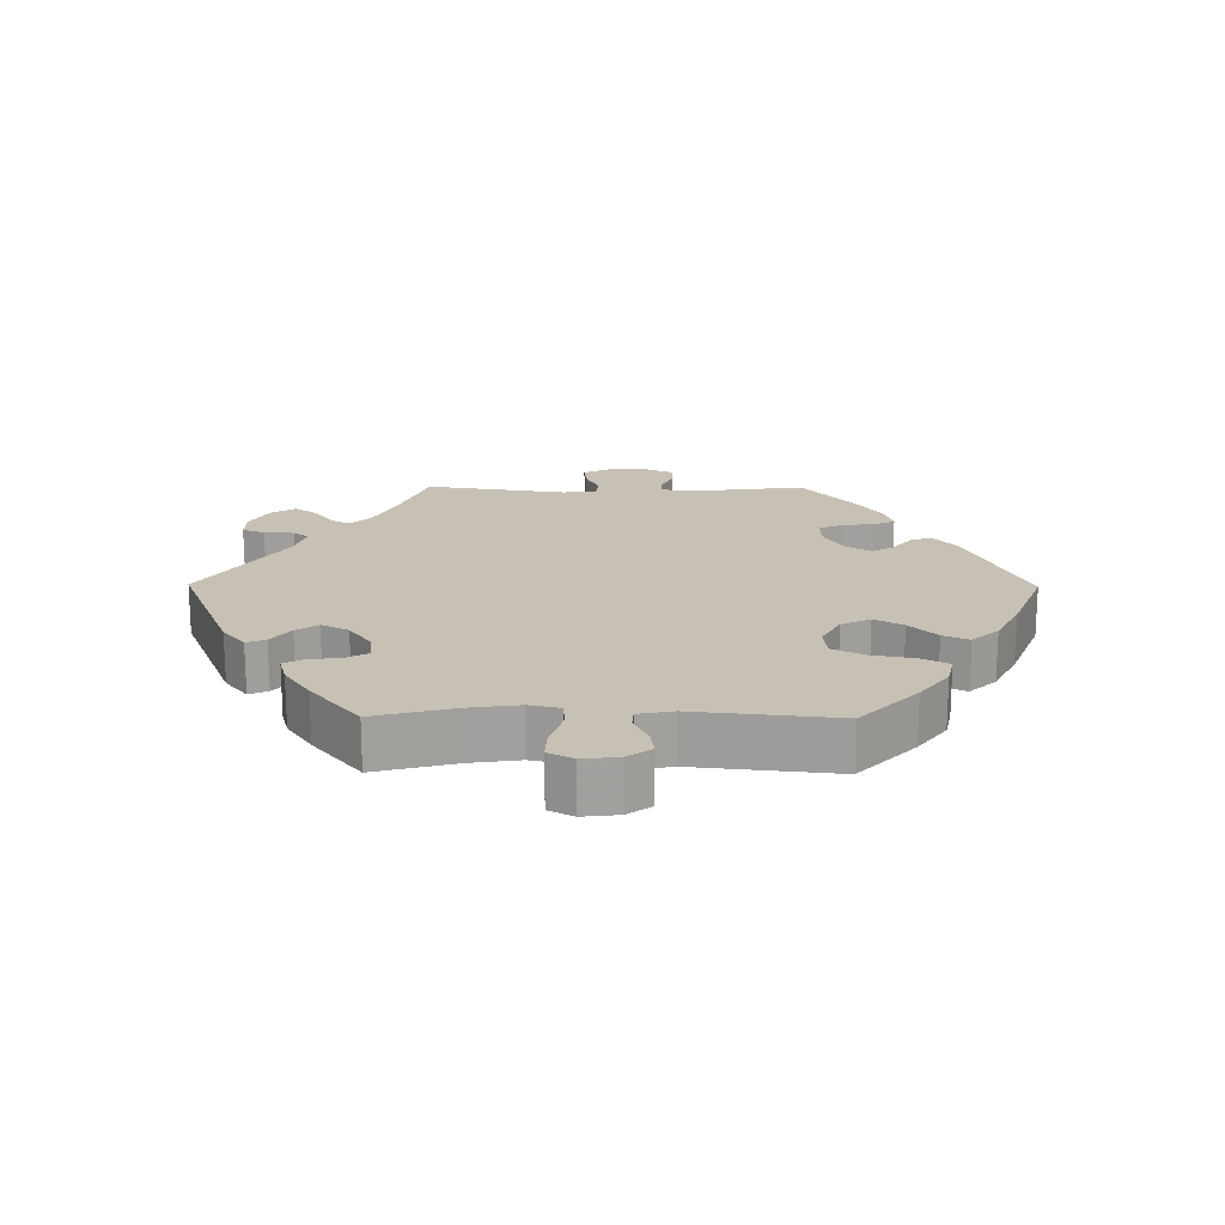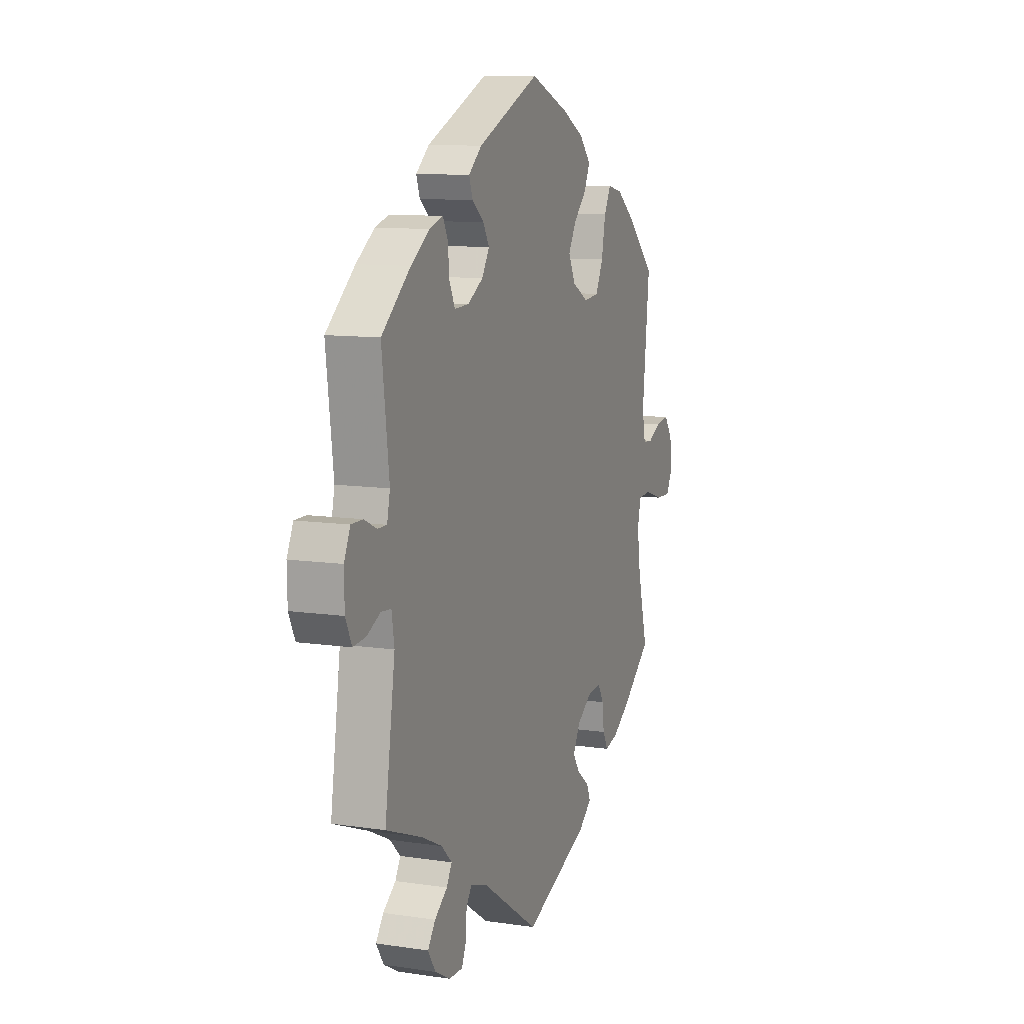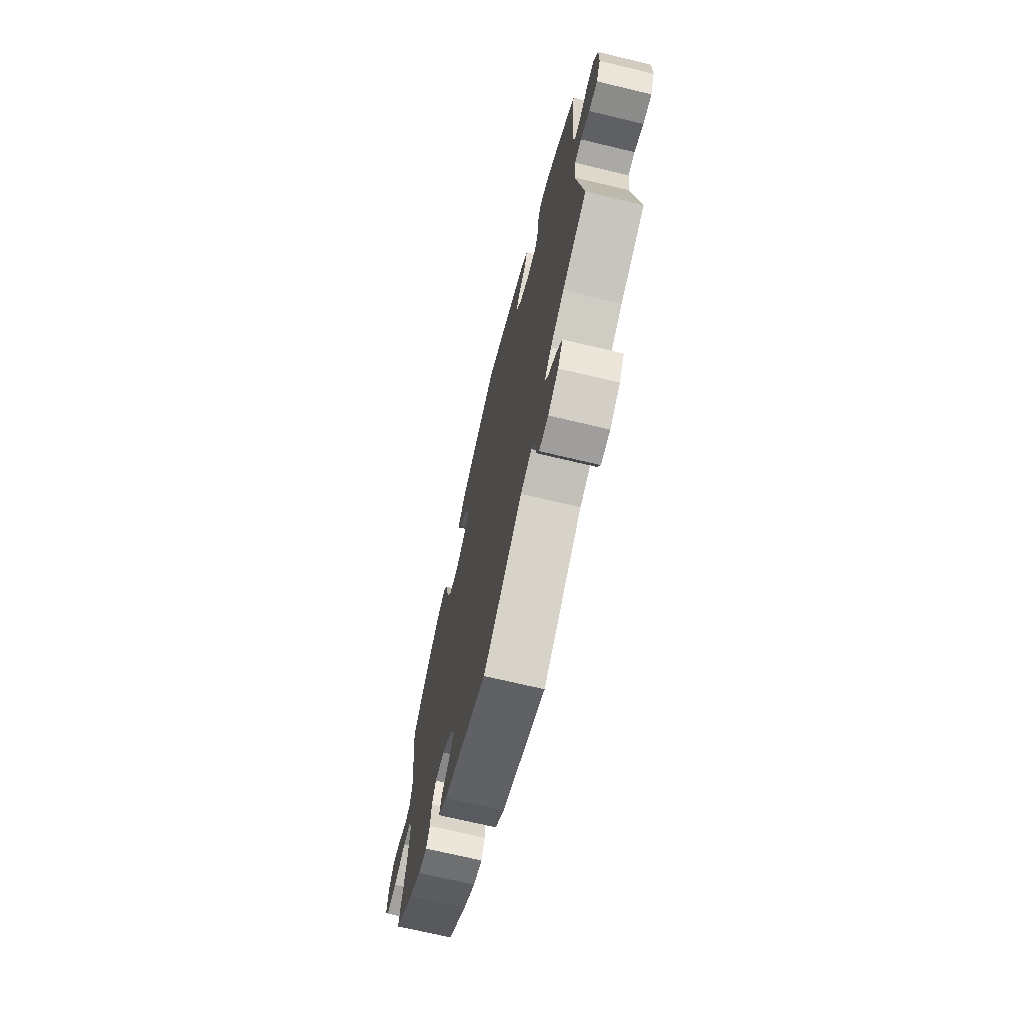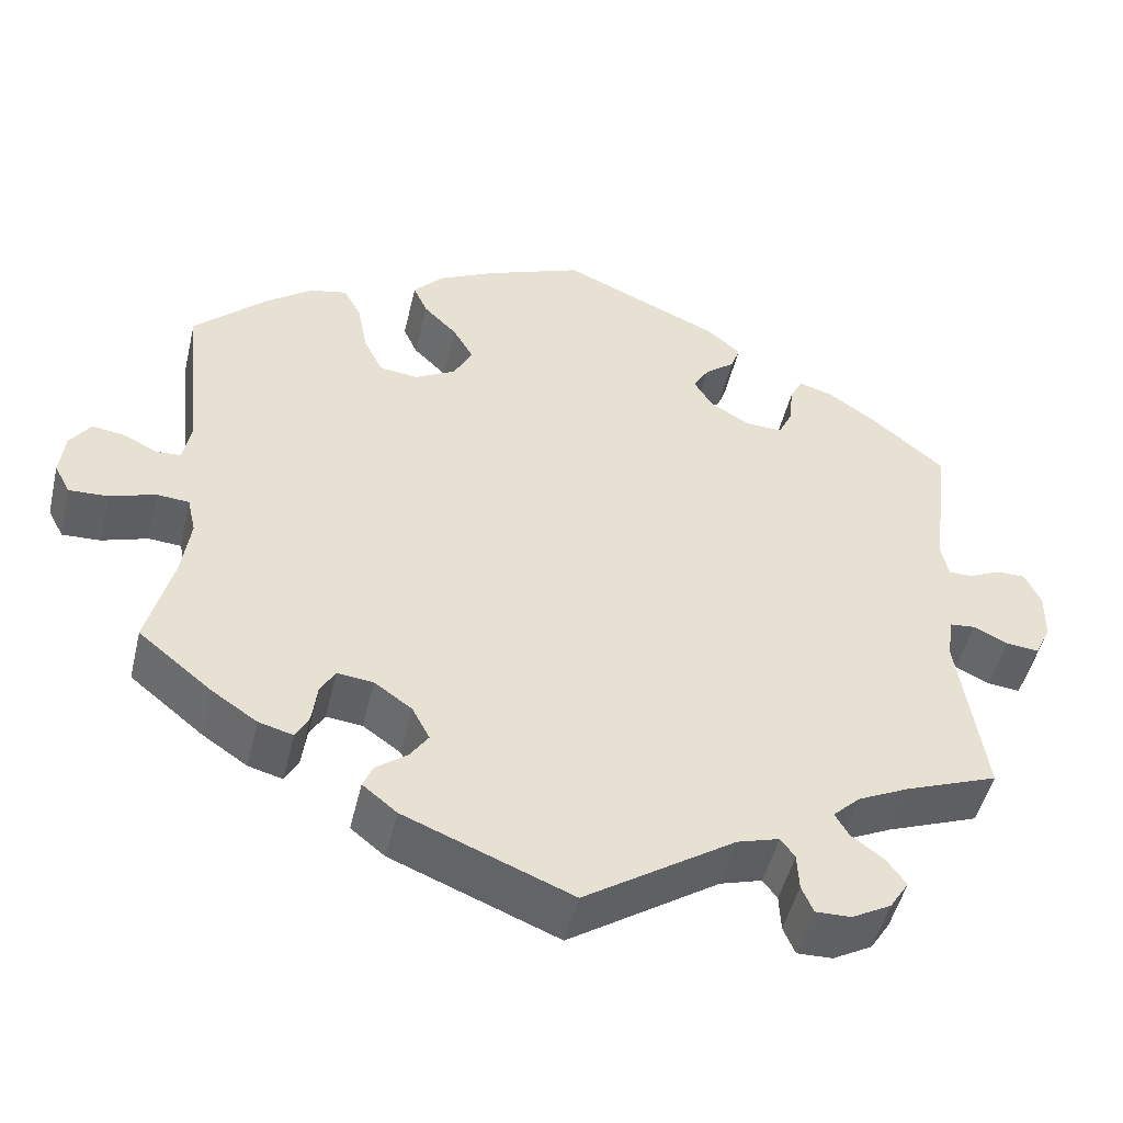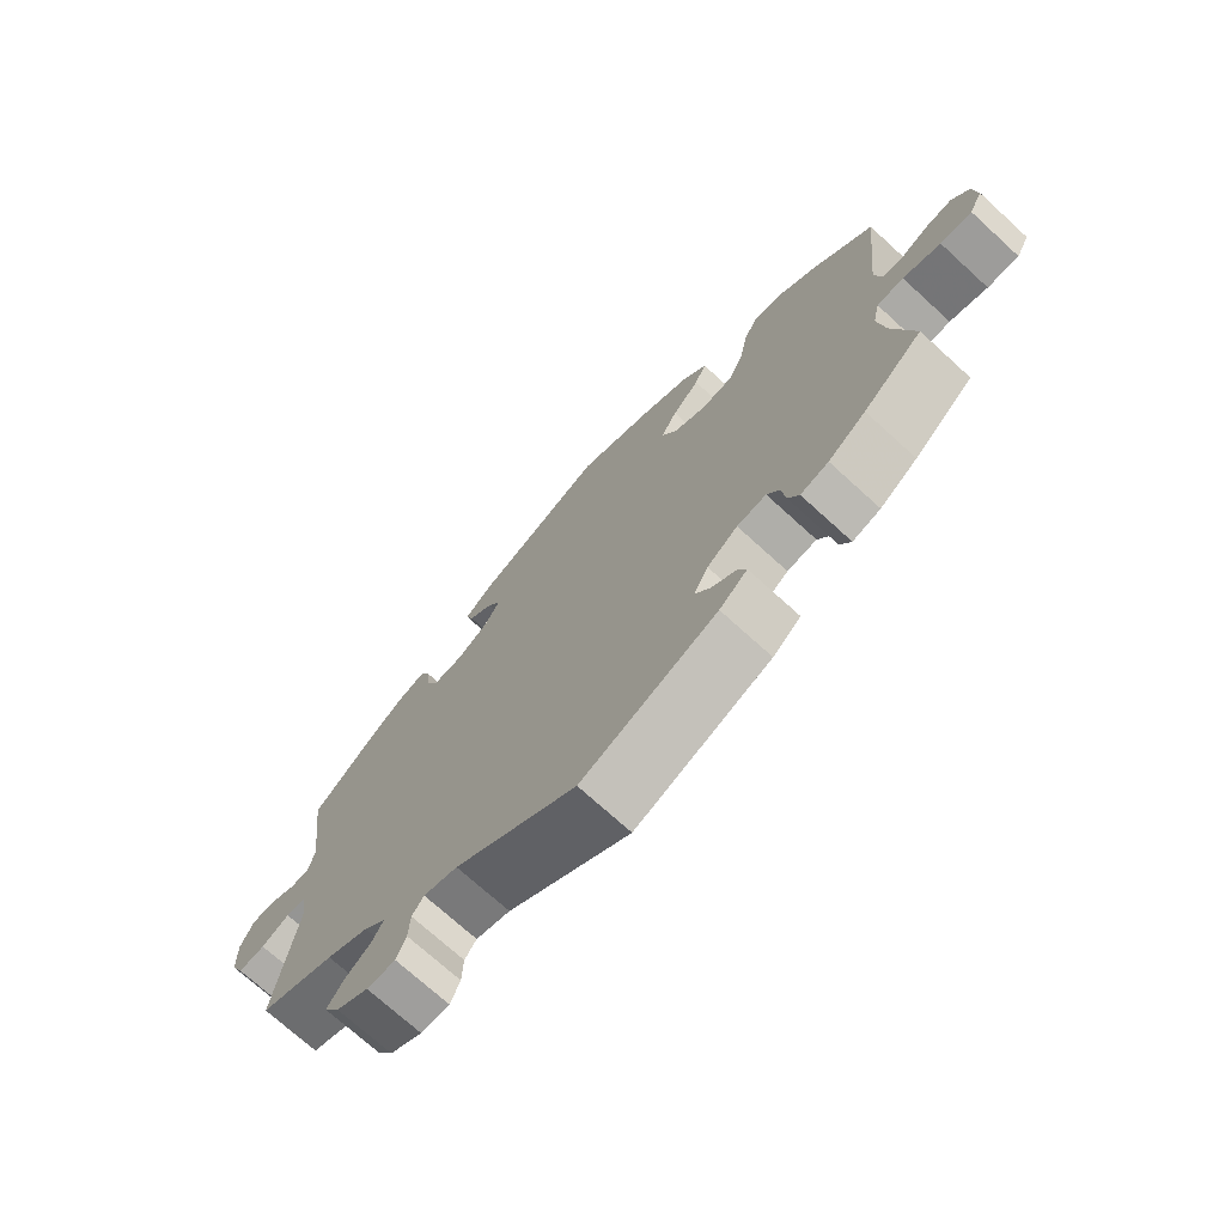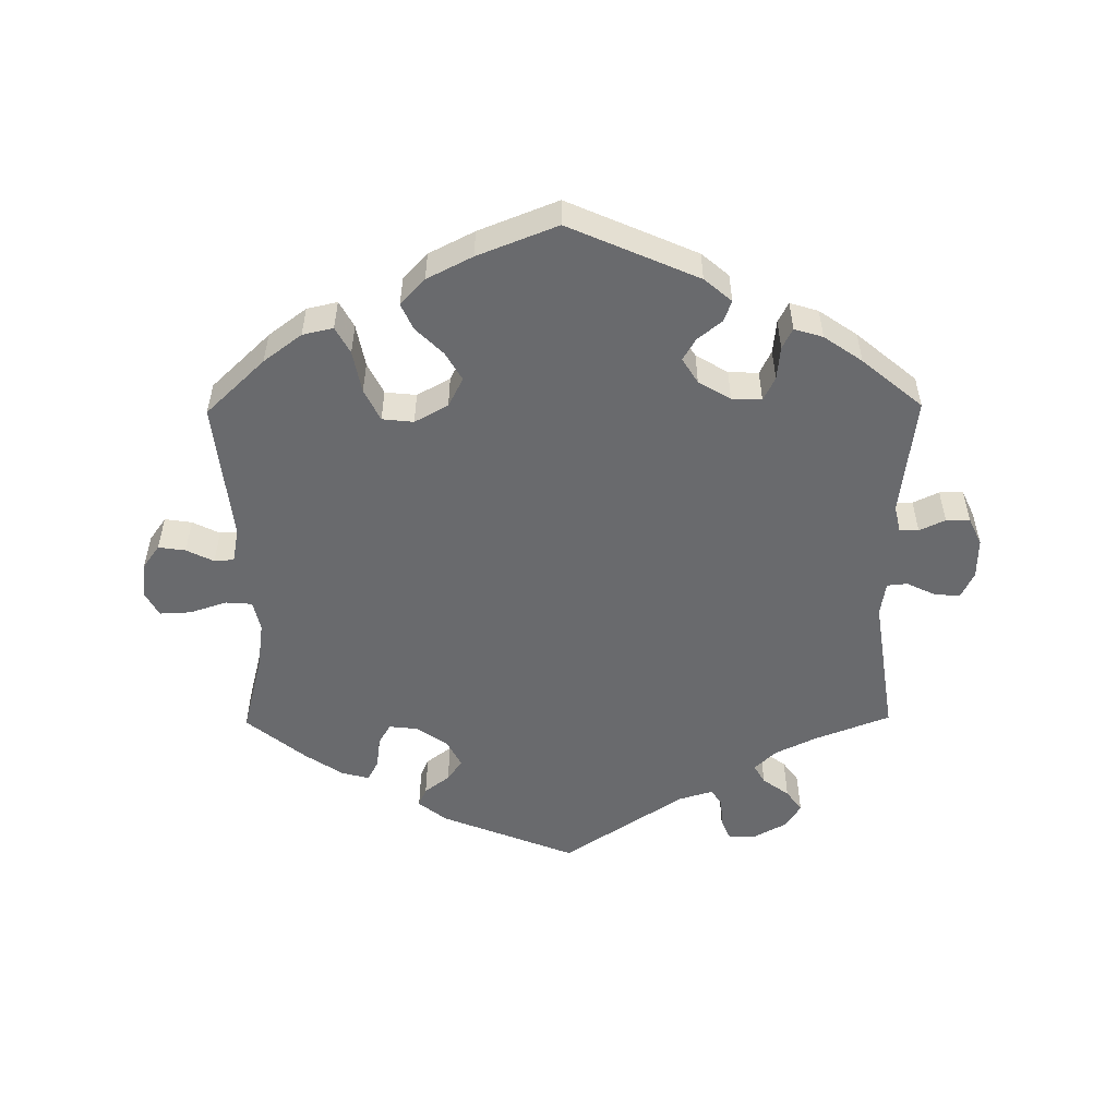
<metadata>
{"format":"obj","ext":"obj","renderer":"f3d","projection":"perspective","resolution":1024,"background":"white","views":[{"elev":18.5,"azim":-89.5,"up":"+Y"},{"elev":10.3,"azim":110.7,"up":"+Z"},{"elev":-69.6,"azim":76.5,"up":"+Z"},{"elev":-49.0,"azim":-13.3,"up":"+Z"},{"elev":-72.2,"azim":-132.4,"up":"+Z"},{"elev":-53.0,"azim":0.6,"up":"+Y"}]}
</metadata>
<code>
v 0.39 0.07 -0.331
v 0.328 0.07 -0.361
v 0.296 0.07 -0.392
v 0.312 0.07 -0.42
v 0.351 0.07 -0.449
v 0.374 0.07 -0.481
v 0.351 0.07 -0.517
v 0.304 0.07 -0.543
v 0.262 0.07 -0.544
v 0.248 0.07 -0.511
v 0.246 0.07 -0.467
v 0.229 0.07 -0.444
v 0.179 0.07 -0.459
v 0 0.07 -0.578
v -0.199 0.07 -0.498
v -0.24 0.07 -0.465
v -0.228 0.07 -0.437
v -0.191 0.07 -0.409
v -0.169 0.07 -0.377
v -0.19 0.07 -0.337
v -0.235 0.07 -0.305
v -0.278 0.07 -0.3
v -0.296 0.07 -0.331
v -0.302 0.07 -0.378
v -0.318 0.07 -0.408
v -0.359 0.07 -0.397
v -0.414 0.07 -0.36
v -0.501 0.07 -0.289
v -0.47 0.07 -0.17
v -0.46 0.07 -0.099
v -0.47 0.07 -0.054
v -0.509 0.07 -0.051
v -0.564 0.07 -0.069
v -0.61 0.07 -0.071
v -0.629 0.07 -0.035
v -0.623 0.07 0.018
v -0.598 0.07 0.053
v -0.558 0.07 0.047
v -0.518 0.07 0.027
v -0.489 0.07 0.029
v -0.479 0.07 0.08
v -0.501 0.07 0.288
v -0.414 0.07 0.371
v -0.358 0.07 0.413
v -0.313 0.07 0.423
v -0.292 0.07 0.384
v -0.28 0.07 0.321
v -0.257 0.07 0.274
v -0.211 0.07 0.269
v -0.162 0.07 0.296
v -0.14 0.07 0.339
v -0.164 0.07 0.381
v -0.204 0.07 0.421
v -0.221 0.07 0.459
v -0.185 0.07 0.498
v -0.118 0.07 0.532
v -0.001 0.07 0.578
v 0.189 0.07 0.494
v 0.229 0.07 0.46
v 0.218 0.07 0.429
v 0.182 0.07 0.4
v 0.163 0.07 0.368
v 0.186 0.07 0.331
v 0.233 0.07 0.303
v 0.277 0.07 0.301
v 0.294 0.07 0.336
v 0.299 0.07 0.385
v 0.314 0.07 0.415
v 0.356 0.07 0.402
v 0.412 0.07 0.363
v 0.5 0.07 0.289
v 0.478 0.07 0.113
v 0.487 0.07 0.072
v 0.515 0.07 0.072
v 0.553 0.07 0.09
v 0.588 0.07 0.09
v 0.607 0.07 0.049
v 0.606 0.07 -0.01
v 0.587 0.07 -0.05
v 0.548 0.07 -0.046
v 0.507 0.07 -0.026
v 0.477 0.07 -0.029
v 0.469 0.07 -0.079
v 0.5 0.07 -0.289
v 0.39 0 -0.331
v 0.328 0 -0.361
v 0.296 0 -0.392
v 0.312 0 -0.42
v 0.351 0 -0.449
v 0.374 0 -0.481
v 0.351 0 -0.517
v 0.304 0 -0.543
v 0.262 0 -0.544
v 0.248 0 -0.511
v 0.246 0 -0.467
v 0.229 0 -0.444
v 0.179 0 -0.459
v 0 0 -0.578
v -0.199 0 -0.498
v -0.24 0 -0.465
v -0.228 0 -0.437
v -0.191 0 -0.409
v -0.169 0 -0.377
v -0.19 0 -0.337
v -0.235 0 -0.305
v -0.278 0 -0.3
v -0.296 0 -0.331
v -0.302 0 -0.378
v -0.318 0 -0.408
v -0.359 0 -0.397
v -0.414 0 -0.36
v -0.501 0 -0.289
v -0.47 0 -0.17
v -0.46 0 -0.099
v -0.47 0 -0.054
v -0.509 0 -0.051
v -0.564 0 -0.069
v -0.61 0 -0.071
v -0.629 0 -0.035
v -0.623 0 0.018
v -0.598 0 0.053
v -0.558 0 0.047
v -0.518 0 0.027
v -0.489 0 0.029
v -0.479 0 0.08
v -0.501 0 0.288
v -0.414 0 0.371
v -0.358 0 0.413
v -0.313 0 0.423
v -0.292 0 0.384
v -0.28 0 0.321
v -0.257 0 0.274
v -0.211 0 0.269
v -0.162 0 0.296
v -0.14 0 0.339
v -0.164 0 0.381
v -0.204 0 0.421
v -0.221 0 0.459
v -0.185 0 0.498
v -0.118 0 0.532
v -0.001 0 0.578
v 0.189 0 0.494
v 0.229 0 0.46
v 0.218 0 0.429
v 0.182 0 0.4
v 0.163 0 0.368
v 0.186 0 0.331
v 0.233 0 0.303
v 0.277 0 0.301
v 0.294 0 0.336
v 0.299 0 0.385
v 0.314 0 0.415
v 0.356 0 0.402
v 0.412 0 0.363
v 0.5 0 0.289
v 0.478 0 0.113
v 0.487 0 0.072
v 0.515 0 0.072
v 0.553 0 0.09
v 0.588 0 0.09
v 0.607 0 0.049
v 0.606 0 -0.01
v 0.587 0 -0.05
v 0.548 0 -0.046
v 0.507 0 -0.026
v 0.477 0 -0.029
v 0.469 0 -0.079
v 0.5 0 -0.289
f 83 84 1
f 82 83 1 2
f 78 79 80 81
f 78 81 82
f 77 78 82
f 74 75 76 77
f 73 74 77 82
f 72 73 82 2
f 66 67 68 69
f 65 66 69 70
f 58 59 60 61
f 58 61 62
f 57 58 62
f 56 57 62 63
f 52 53 54 55
f 51 52 55 56
f 44 45 46 47
f 44 47 48
f 41 42 43 44
f 40 41 44 48
f 36 37 38 39
f 36 39 40
f 35 36 40
f 32 33 34 35
f 31 32 35 40
f 26 27 28 29
f 26 29 30
f 23 24 25 26
f 22 23 26 30
f 21 22 30 31
f 15 16 17 18
f 13 14 15 18
f 12 13 18 19
f 8 9 10 11
f 8 11 12
f 7 8 12
f 4 5 6 7
f 3 4 7 12
f 65 70 71 72
f 64 65 72 2
f 63 64 2 3
f 51 56 63 3
f 50 51 3 12
f 49 50 12 19
f 48 49 19 20
f 31 40 48
f 20 21 31 48
f 85 168 167
f 86 85 167 166
f 165 164 163 162
f 166 165 162
f 166 162 161
f 161 160 159 158
f 166 161 158 157
f 86 166 157 156
f 153 152 151 150
f 154 153 150 149
f 145 144 143 142
f 146 145 142
f 146 142 141
f 147 146 141 140
f 139 138 137 136
f 140 139 136 135
f 131 130 129 128
f 132 131 128
f 128 127 126 125
f 132 128 125 124
f 123 122 121 120
f 124 123 120
f 124 120 119
f 119 118 117 116
f 124 119 116 115
f 113 112 111 110
f 114 113 110
f 110 109 108 107
f 114 110 107 106
f 115 114 106 105
f 102 101 100 99
f 102 99 98 97
f 103 102 97 96
f 95 94 93 92
f 96 95 92
f 96 92 91
f 91 90 89 88
f 96 91 88 87
f 156 155 154 149
f 86 156 149 148
f 87 86 148 147
f 87 147 140 135
f 96 87 135 134
f 103 96 134 133
f 104 103 133 132
f 132 124 115
f 132 115 105 104
f 1 85 86 2
f 2 86 87 3
f 3 87 88 4
f 4 88 89 5
f 5 89 90 6
f 6 90 91 7
f 7 91 92 8
f 8 92 93 9
f 9 93 94 10
f 10 94 95 11
f 11 95 96 12
f 12 96 97 13
f 13 97 98 14
f 14 98 99 15
f 15 99 100 16
f 16 100 101 17
f 17 101 102 18
f 18 102 103 19
f 19 103 104 20
f 20 104 105 21
f 21 105 106 22
f 22 106 107 23
f 23 107 108 24
f 24 108 109 25
f 25 109 110 26
f 26 110 111 27
f 27 111 112 28
f 28 112 113 29
f 29 113 114 30
f 30 114 115 31
f 31 115 116 32
f 32 116 117 33
f 33 117 118 34
f 34 118 119 35
f 35 119 120 36
f 36 120 121 37
f 37 121 122 38
f 38 122 123 39
f 39 123 124 40
f 40 124 125 41
f 41 125 126 42
f 42 126 127 43
f 43 127 128 44
f 44 128 129 45
f 45 129 130 46
f 46 130 131 47
f 47 131 132 48
f 48 132 133 49
f 49 133 134 50
f 50 134 135 51
f 51 135 136 52
f 52 136 137 53
f 53 137 138 54
f 54 138 139 55
f 55 139 140 56
f 56 140 141 57
f 57 141 142 58
f 58 142 143 59
f 59 143 144 60
f 60 144 145 61
f 61 145 146 62
f 62 146 147 63
f 63 147 148 64
f 64 148 149 65
f 65 149 150 66
f 66 150 151 67
f 67 151 152 68
f 68 152 153 69
f 69 153 154 70
f 70 154 155 71
f 71 155 156 72
f 72 156 157 73
f 73 157 158 74
f 74 158 159 75
f 75 159 160 76
f 76 160 161 77
f 77 161 162 78
f 78 162 163 79
f 79 163 164 80
f 80 164 165 81
f 81 165 166 82
f 82 166 167 83
f 83 167 168 84
f 84 168 85 1

</code>
